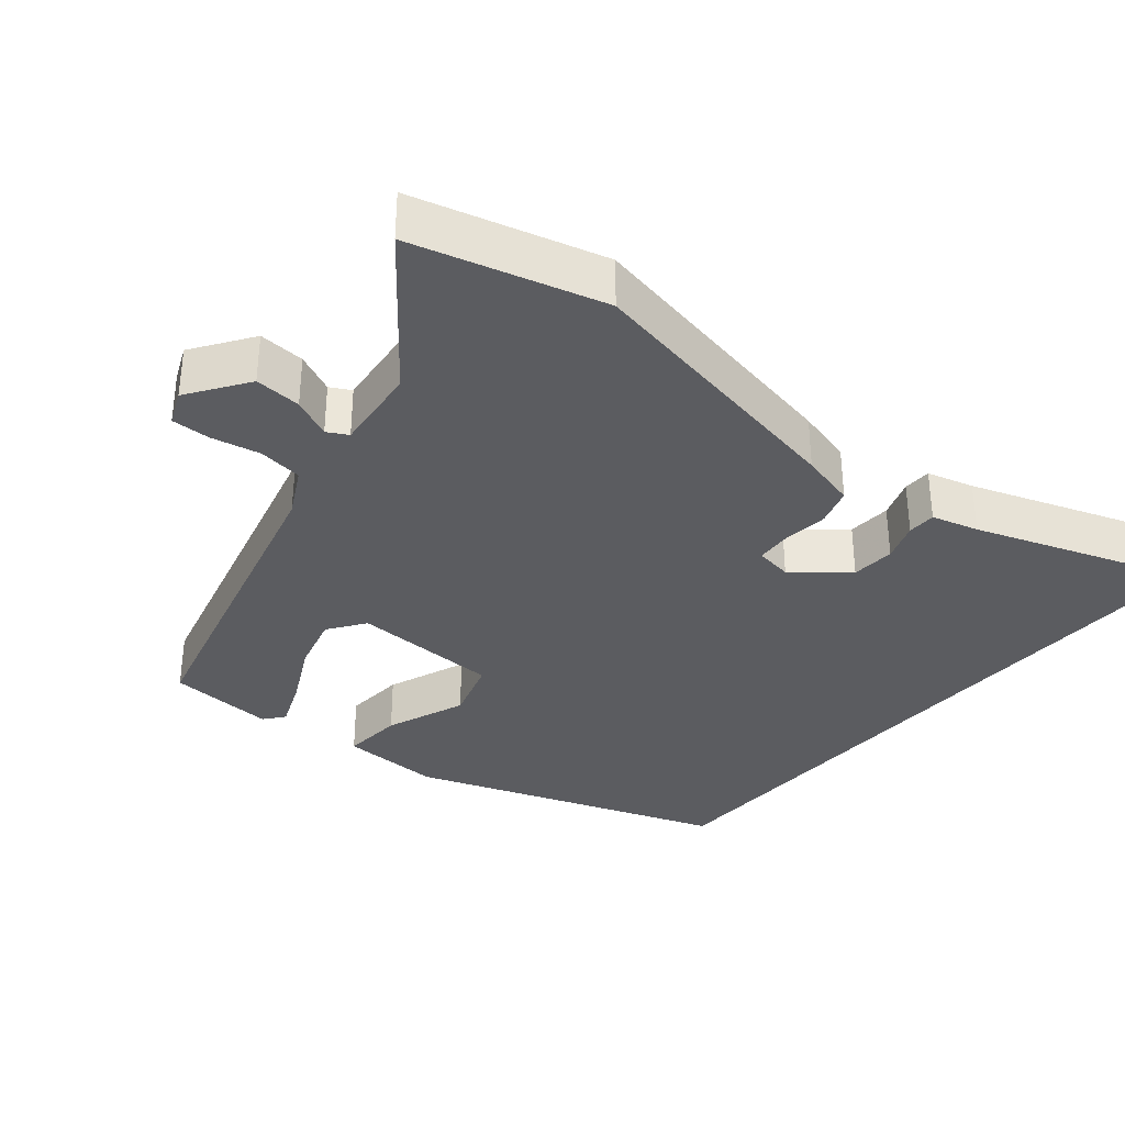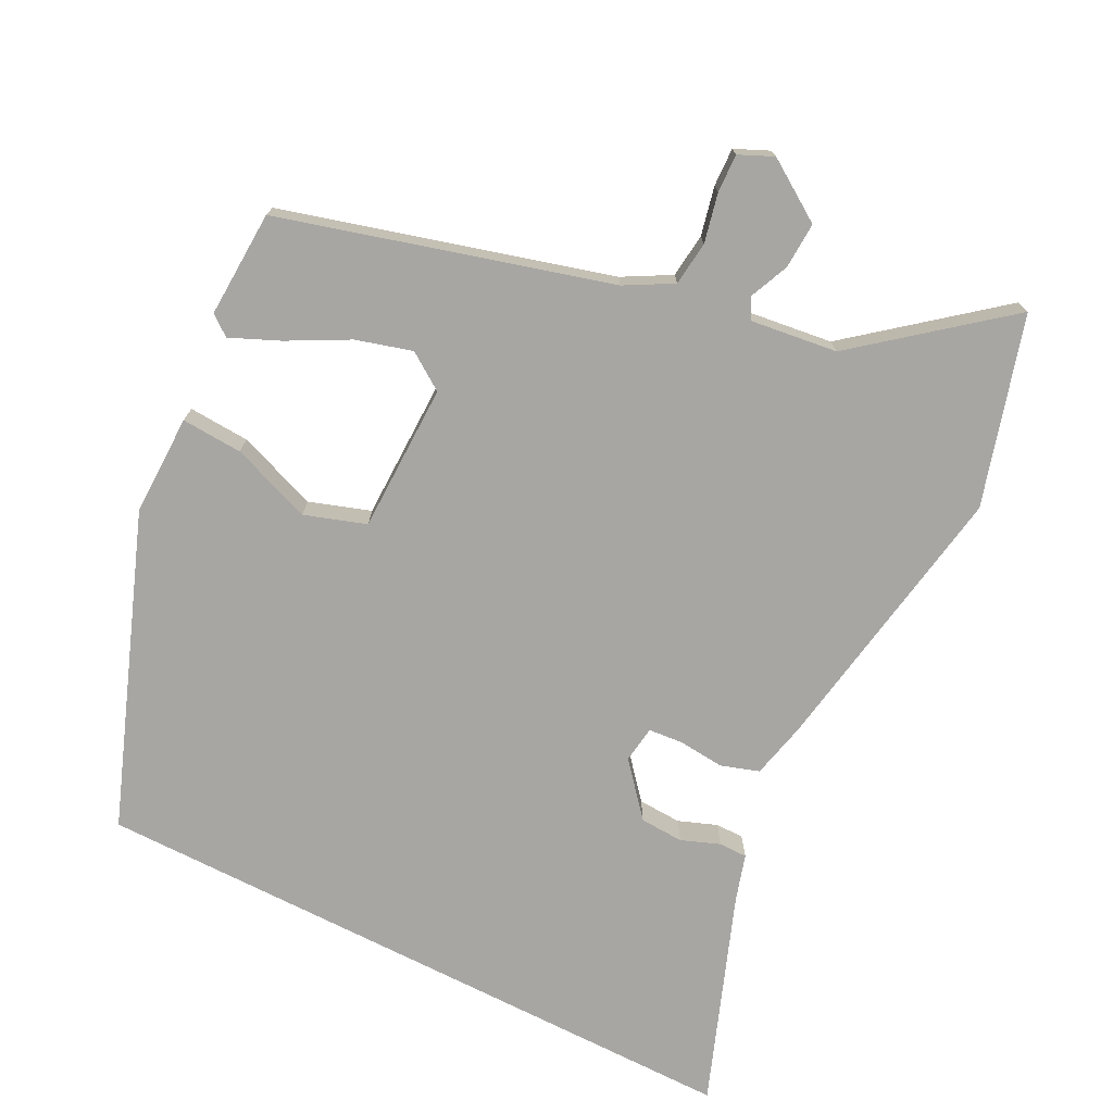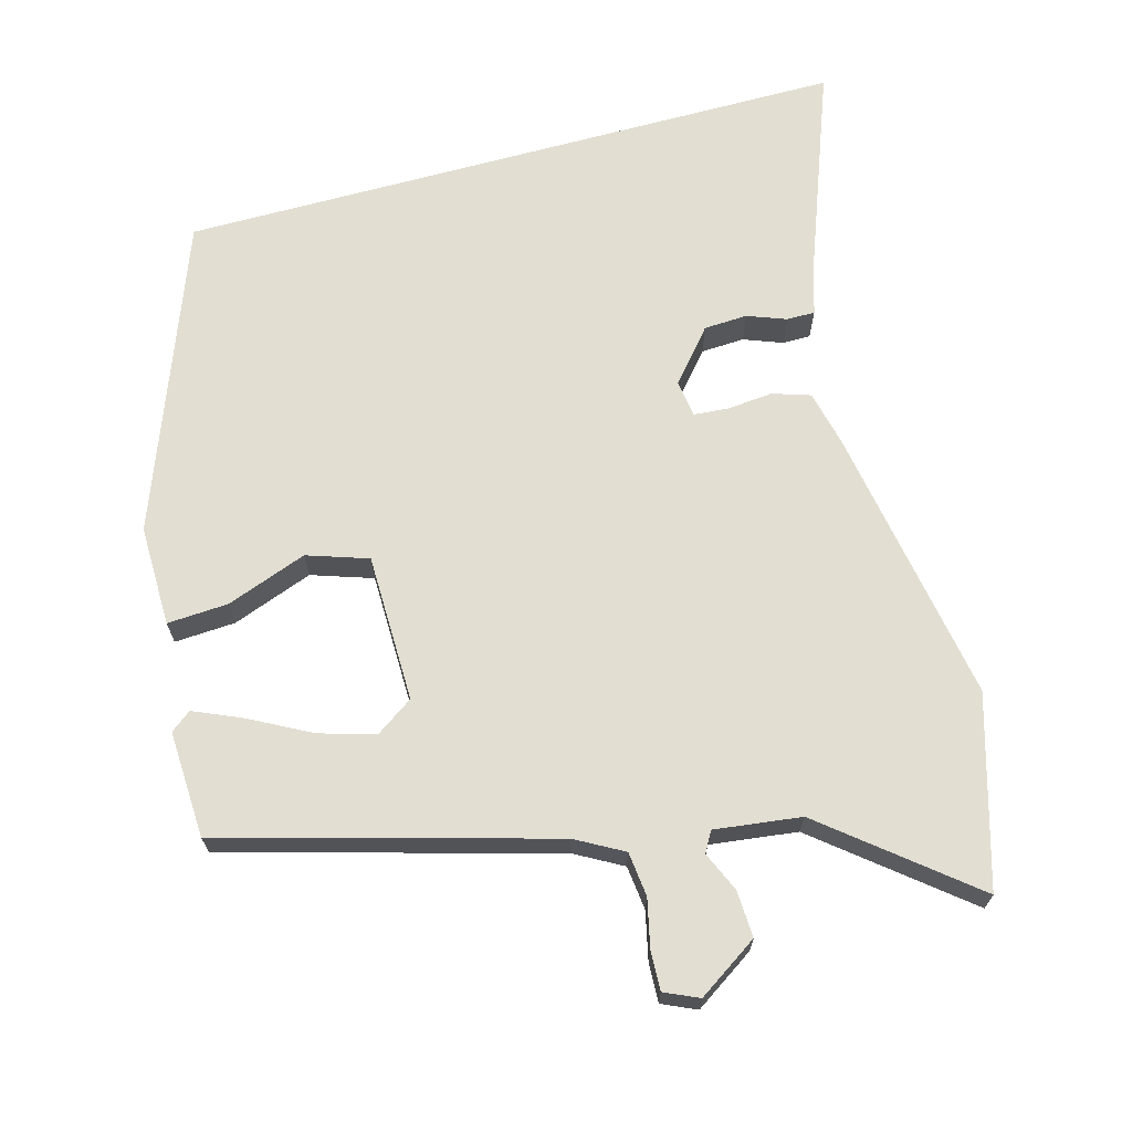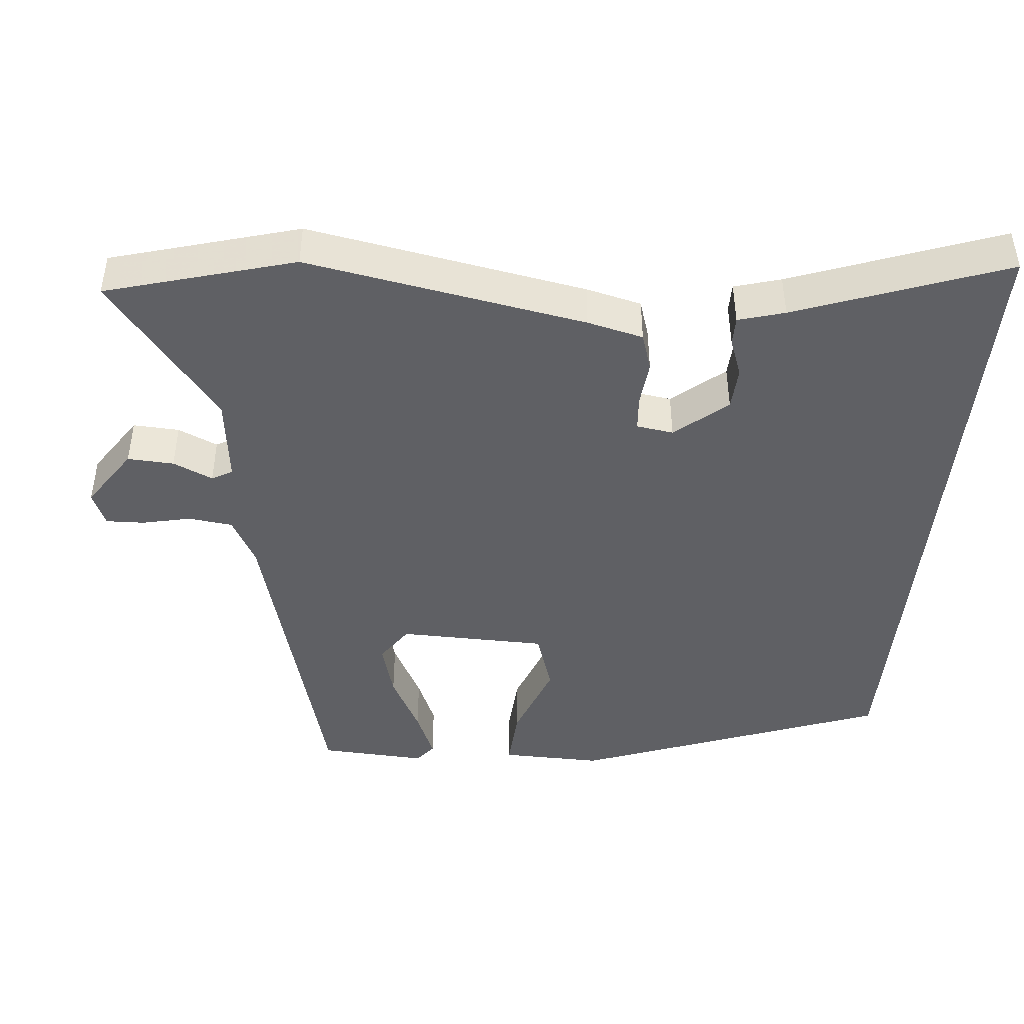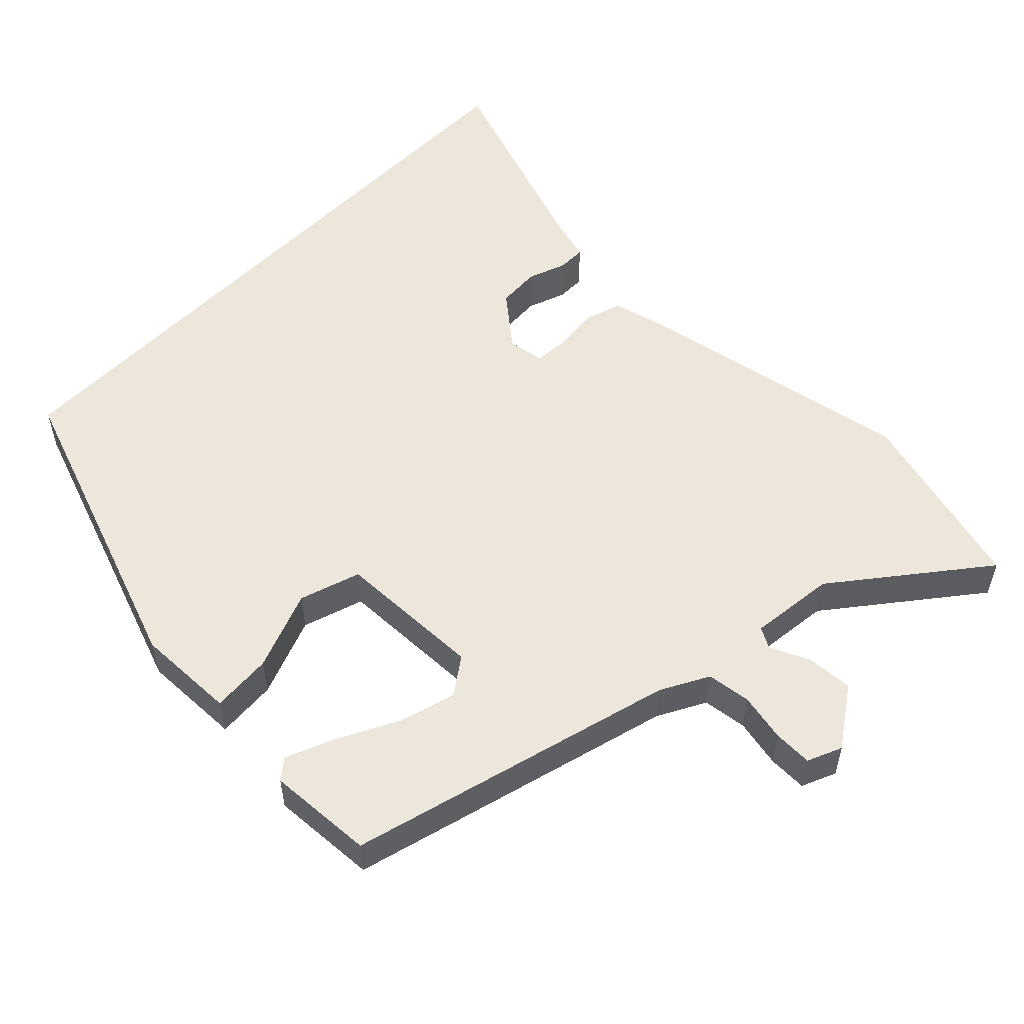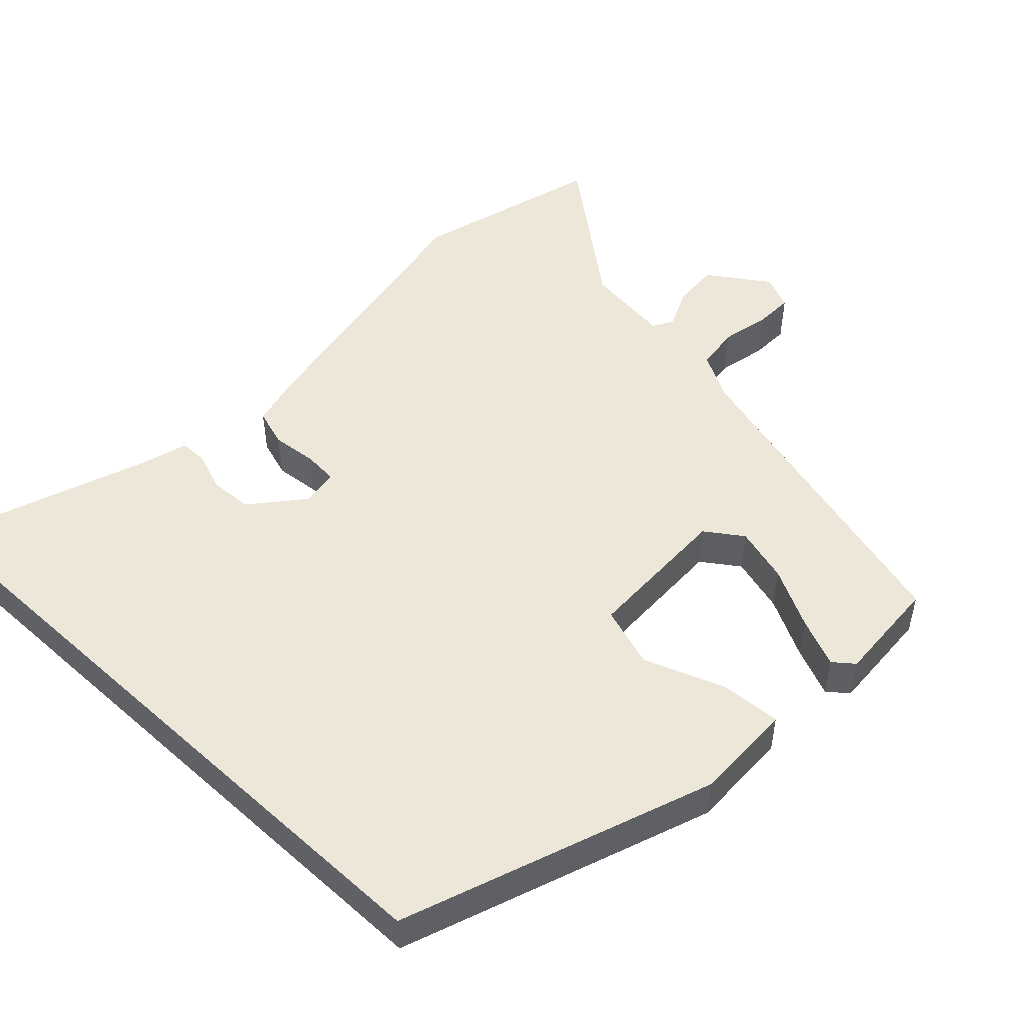
<metadata>
{"format":"obj","ext":"obj","renderer":"f3d","projection":"perspective","resolution":1024,"background":"white","views":[{"elev":-34.5,"azim":-130.8,"up":"+Y"},{"elev":-74.1,"azim":153.1,"up":"+Y"},{"elev":67.9,"azim":164.6,"up":"+Y"},{"elev":-44.7,"azim":-95.6,"up":"+Y"},{"elev":54.0,"azim":133.8,"up":"+Y"},{"elev":49.9,"azim":42.9,"up":"+Y"}]}
</metadata>
<code>
v 0.321 0.07 0.5
v 0.48 0.07 0.075
v 0.478 0.07 -0.064
v 0.394 0.07 -0.059
v 0.283 0.07 -0.018
v 0.199 0.07 -0.046
v 0.196 0.07 -0.25
v 0.247 0.07 -0.285
v 0.324 0.07 -0.263
v 0.407 0.07 -0.219
v 0.474 0.07 -0.19
v 0.502 0.07 -0.212
v 0.495 0.07 -0.359
v 0.046 0.07 -0.484
v -0.019 0.07 -0.52
v -0.026 0.07 -0.581
v -0.011 0.07 -0.648
v -0.009 0.07 -0.701
v -0.056 0.07 -0.722
v -0.139 0.07 -0.667
v -0.136 0.07 -0.603
v -0.112 0.07 -0.548
v -0.128 0.07 -0.52
v -0.247 0.07 -0.535
v -0.444 0.07 -0.694
v -0.519 0.07 -0.435
v -0.453 0.07 -0.049
v -0.435 0.07 0.028
v -0.383 0.07 0.045
v -0.32 0.07 0.039
v -0.272 0.07 0.043
v -0.265 0.07 0.094
v -0.325 0.07 0.165
v -0.385 0.07 0.168
v -0.438 0.07 0.148
v -0.477 0.07 0.148
v -0.496 0.07 0.212
v -0.603 0.07 0.5
v 0.321 0 0.5
v 0.48 0 0.075
v 0.478 0 -0.064
v 0.394 0 -0.059
v 0.283 0 -0.018
v 0.199 0 -0.046
v 0.196 0 -0.25
v 0.247 0 -0.285
v 0.324 0 -0.263
v 0.407 0 -0.219
v 0.474 0 -0.19
v 0.502 0 -0.212
v 0.495 0 -0.359
v 0.046 0 -0.484
v -0.019 0 -0.52
v -0.026 0 -0.581
v -0.011 0 -0.648
v -0.009 0 -0.701
v -0.056 0 -0.722
v -0.139 0 -0.667
v -0.136 0 -0.603
v -0.112 0 -0.548
v -0.128 0 -0.52
v -0.247 0 -0.535
v -0.444 0 -0.694
v -0.519 0 -0.435
v -0.453 0 -0.049
v -0.435 0 0.028
v -0.383 0 0.045
v -0.32 0 0.039
v -0.272 0 0.043
v -0.265 0 0.094
v -0.325 0 0.165
v -0.385 0 0.168
v -0.438 0 0.148
v -0.477 0 0.148
v -0.496 0 0.212
v -0.603 0 0.5
f 37 38 1 2
f 34 35 36 37
f 33 34 37
f 33 37 2
f 32 33 2
f 31 32 2
f 30 31 2
f 28 29 30
f 27 28 30
f 26 27 30
f 25 26 30
f 24 25 30
f 23 24 30
f 22 23 30
f 20 21 22
f 19 20 22
f 18 19 22
f 17 18 22
f 16 17 22
f 15 16 22 30
f 14 15 30
f 12 13 14
f 11 12 14
f 10 11 14
f 9 10 14
f 8 9 14
f 7 8 14 30
f 6 7 30
f 5 6 30 2
f 2 3 4 5
f 40 39 76 75
f 75 74 73 72
f 75 72 71
f 40 75 71
f 40 71 70
f 40 70 69
f 40 69 68
f 68 67 66
f 68 66 65
f 68 65 64
f 68 64 63
f 68 63 62
f 68 62 61
f 68 61 60
f 60 59 58
f 60 58 57
f 60 57 56
f 60 56 55
f 60 55 54
f 68 60 54 53
f 68 53 52
f 52 51 50
f 52 50 49
f 52 49 48
f 52 48 47
f 52 47 46
f 68 52 46 45
f 68 45 44
f 40 68 44 43
f 43 42 41 40
f 1 39 40 2
f 2 40 41 3
f 3 41 42 4
f 4 42 43 5
f 5 43 44 6
f 6 44 45 7
f 7 45 46 8
f 8 46 47 9
f 9 47 48 10
f 10 48 49 11
f 11 49 50 12
f 12 50 51 13
f 13 51 52 14
f 14 52 53 15
f 15 53 54 16
f 16 54 55 17
f 17 55 56 18
f 18 56 57 19
f 19 57 58 20
f 20 58 59 21
f 21 59 60 22
f 22 60 61 23
f 23 61 62 24
f 24 62 63 25
f 25 63 64 26
f 26 64 65 27
f 27 65 66 28
f 28 66 67 29
f 29 67 68 30
f 30 68 69 31
f 31 69 70 32
f 32 70 71 33
f 33 71 72 34
f 34 72 73 35
f 35 73 74 36
f 36 74 75 37
f 37 75 76 38
f 38 76 39 1

</code>
